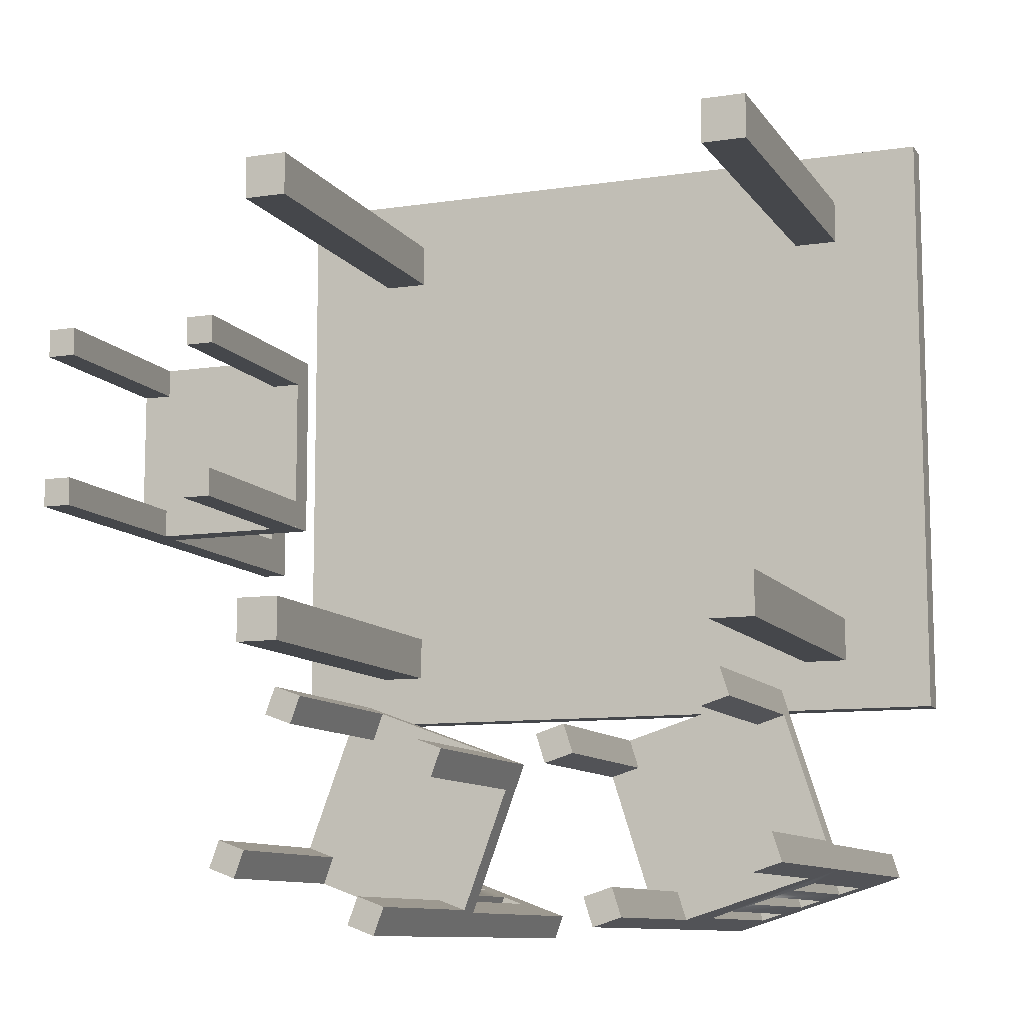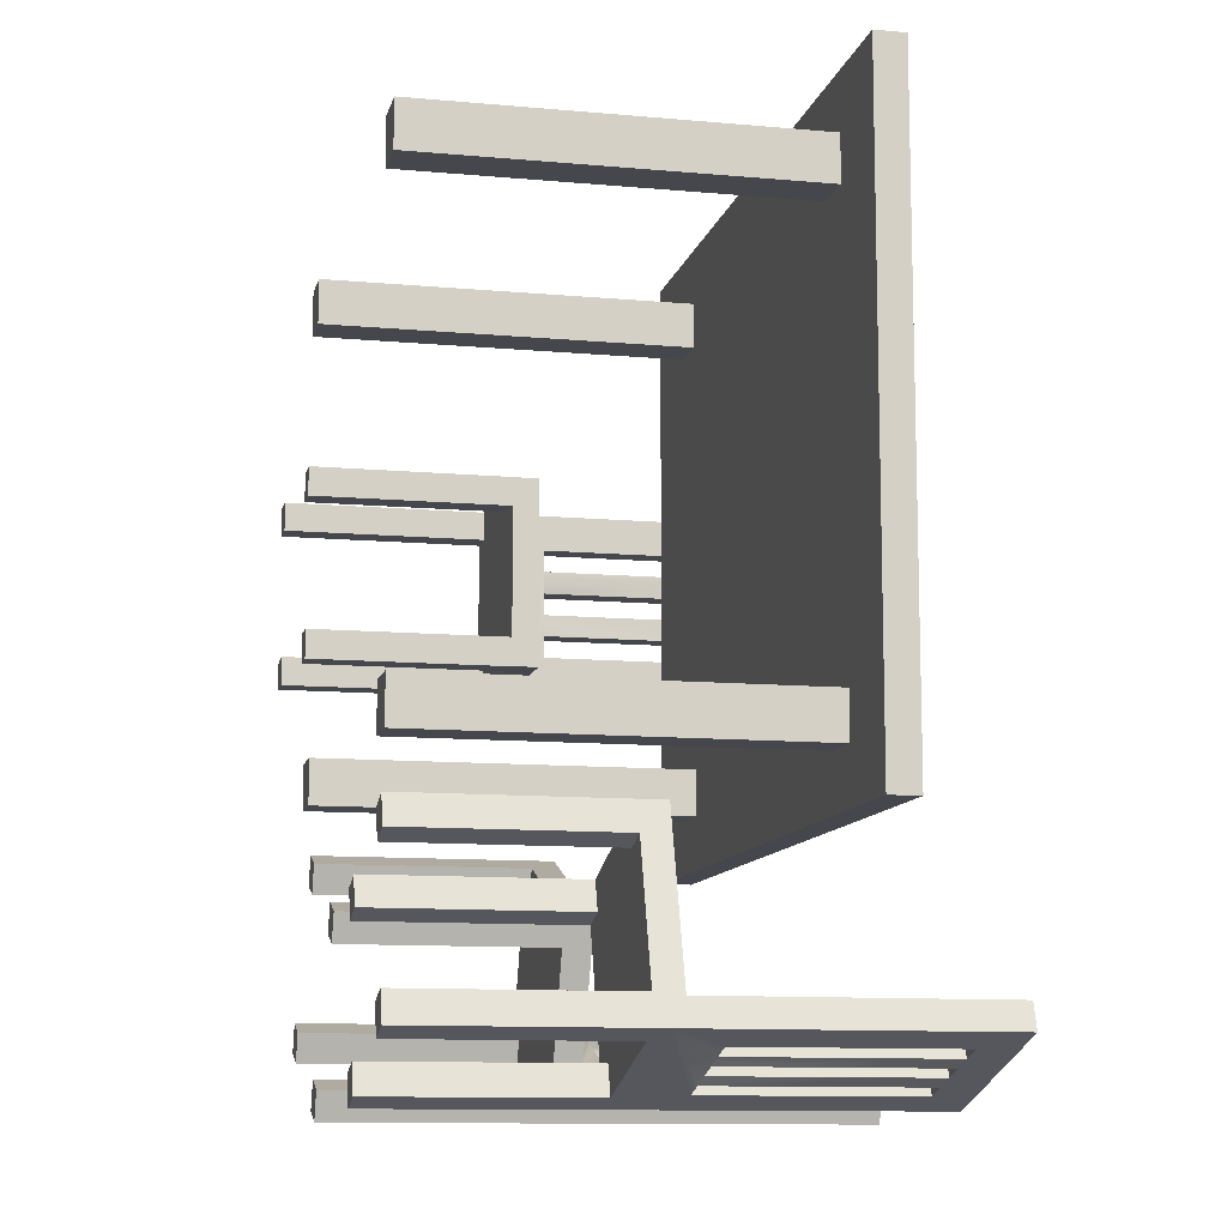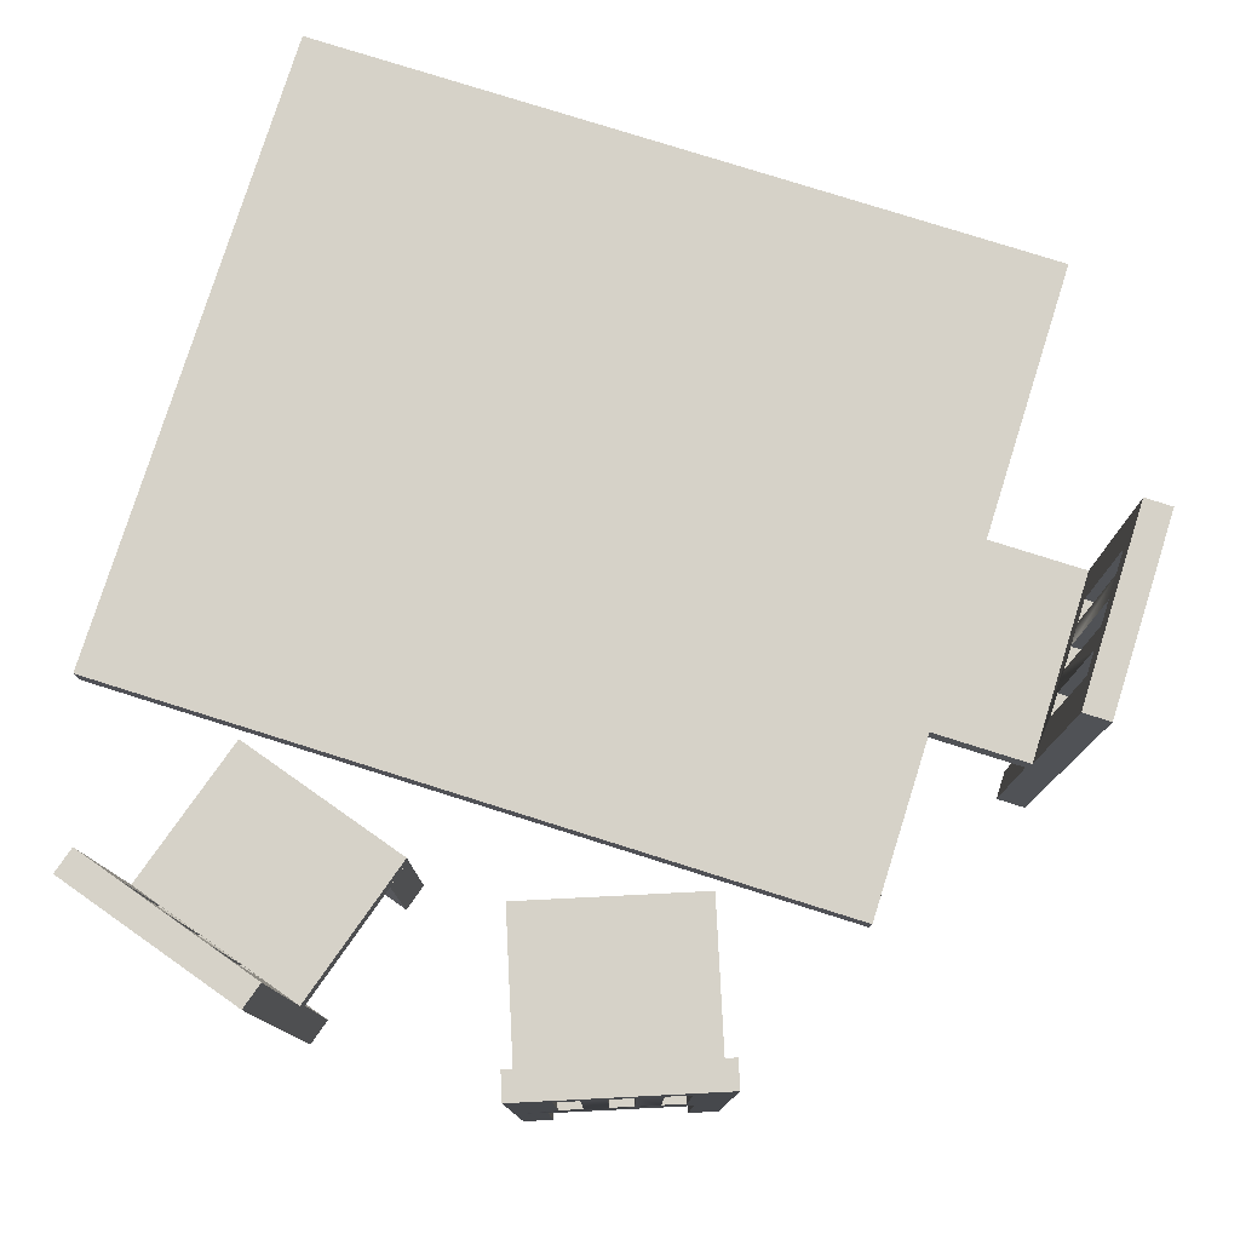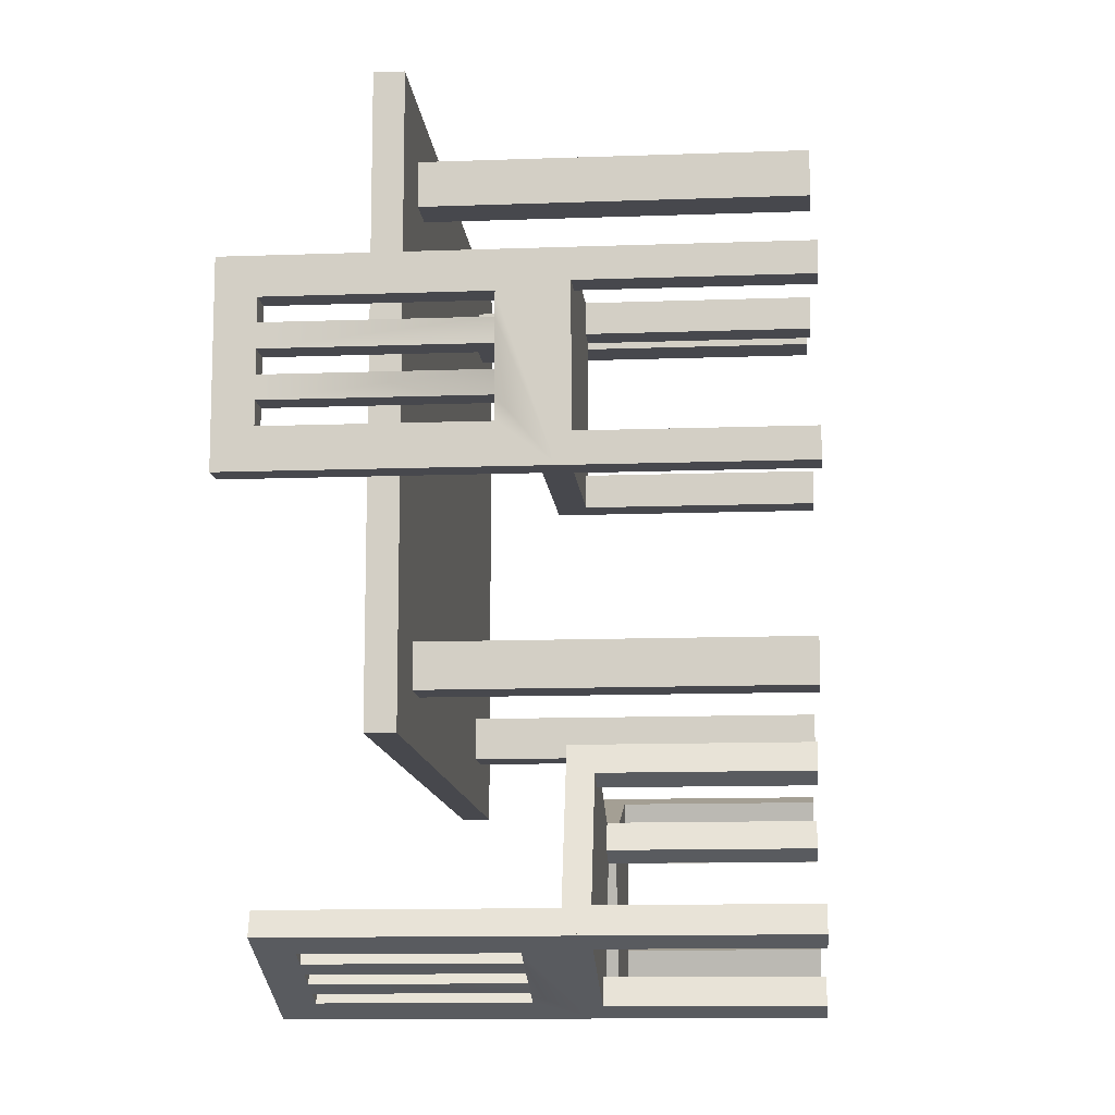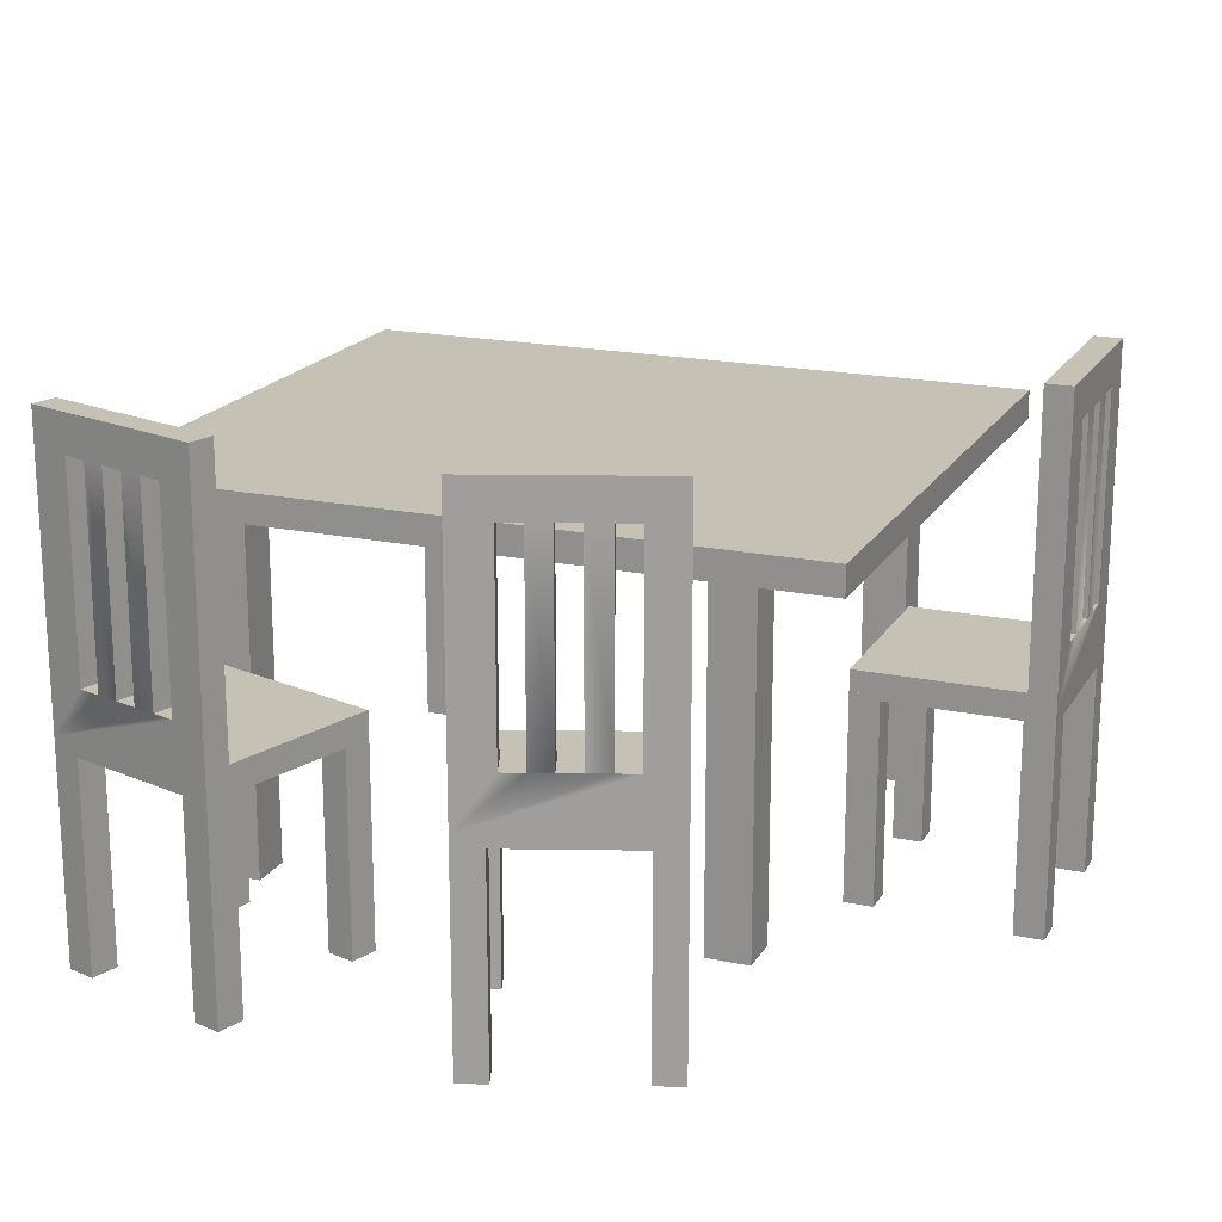
<metadata>
{"format":"obj","ext":"obj","renderer":"f3d","projection":"perspective","resolution":1024,"background":"white","views":[{"elev":-10.3,"azim":20.8,"up":"+Z"},{"elev":-10.9,"azim":77.3,"up":"+Z"},{"elev":78.4,"azim":-162.5,"up":"+Y"},{"elev":-11.8,"azim":-85.0,"up":"+Z"},{"elev":18.8,"azim":-158.1,"up":"+Y"}]}
</metadata>
<code>
g default
v 0 0 0
v 0 0 0
v 0 0 0
v 0 0 0
g pCube11
f 3 4 1
f 1 4 2
g default
v -2.734 0.009866 -9.734
v -2.422 0.009866 -9.635
v -2.734 2.333 -9.734
v -2.422 2.333 -9.635
v -2.635 2.333 -10.05
v -2.323 2.333 -9.947
v -2.635 0.009866 -10.05
v -2.323 0.009866 -9.947
v -1.021 0.009866 -9.191
v -0.7088 0.009866 -9.092
v -1.021 2.333 -9.191
v -0.7088 2.333 -9.092
v -0.9218 2.333 -9.503
v -0.6098 2.333 -9.404
v -0.9218 0.009866 -9.503
v -0.6098 0.009866 -9.404
v -3.278 0.06925 -8.022
v -2.966 0.06925 -7.923
v -3.278 2.392 -8.022
v -2.966 2.392 -7.923
v -3.179 2.392 -8.334
v -2.867 2.392 -8.235
v -3.179 0.06925 -8.334
v -2.867 0.06925 -8.235
v -1.562 0.06925 -7.477
v -1.25 0.06925 -7.378
v -1.562 2.392 -7.477
v -1.25 2.392 -7.378
v -1.463 2.392 -7.789
v -1.151 2.392 -7.69
v -1.463 0.06925 -7.789
v -1.151 0.06925 -7.69
v -3.277 2.333 -8.021
v -1.252 2.333 -7.379
v -3.277 2.63 -8.021
v -1.252 2.63 -7.379
v -2.635 2.63 -10.05
v -0.6098 2.63 -9.404
v -2.635 2.333 -10.05
v -0.6098 2.333 -9.404
v -1.118 5.336 -9.254
v -1.028 5.336 -9.538
v -1.028 3.056 -9.537
v -1.118 3.056 -9.253
v -1.27 3.056 -9.613
v -1.36 3.056 -9.33
v -1.27 5.336 -9.614
v -1.36 5.336 -9.331
v -2.089 5.336 -9.562
v -1.999 5.336 -9.846
v -1.999 3.056 -9.845
v -2.089 3.056 -9.561
v -2.242 3.056 -9.921
v -2.332 3.056 -9.638
v -2.241 5.336 -9.922
v -2.331 5.336 -9.639
v -2.725 2.473 -9.762
v -2.724 5.755 -9.763
v -2.634 5.755 -10.05
v -2.635 2.472 -10.05
v -0.6994 5.755 -9.121
v -0.6998 2.473 -9.12
v -0.6098 2.472 -9.404
v -0.6094 5.755 -9.405
v -1.599 5.336 -9.406
v -1.599 3.056 -9.405
v -1.841 3.056 -9.482
v -1.841 5.336 -9.483
v -1.509 3.056 -9.689
v -1.509 5.336 -9.69
v -1.751 5.336 -9.767
v -1.751 3.056 -9.766
g polySurface4
f 5 6 7
f 7 6 8
f 7 8 9
f 9 8 10
f 9 10 11
f 11 10 12
f 11 12 5
f 5 12 6
f 6 12 8
f 8 12 10
f 11 5 9
f 9 5 7
f 13 14 15
f 15 14 16
f 15 16 17
f 17 16 18
f 17 18 19
f 19 18 20
f 19 20 13
f 13 20 14
f 14 20 16
f 16 20 18
f 19 13 17
f 17 13 15
f 21 22 23
f 23 22 24
f 23 24 25
f 25 24 26
f 25 26 27
f 27 26 28
f 27 28 21
f 21 28 22
f 22 28 24
f 24 28 26
f 27 21 25
f 25 21 23
f 29 30 31
f 31 30 32
f 31 32 33
f 33 32 34
f 33 34 35
f 35 34 36
f 35 36 29
f 29 36 30
f 30 36 32
f 32 36 34
f 35 29 33
f 33 29 31
f 37 38 39
f 39 38 40
f 39 40 41
f 41 40 42
f 41 42 43
f 43 42 44
f 43 44 37
f 37 44 38
f 38 44 40
f 40 44 42
f 43 37 41
f 41 37 39
f 45 46 48
f 48 46 47
f 48 47 50
f 50 47 49
f 50 49 52
f 52 49 51
f 52 51 45
f 45 51 46
f 53 54 56
f 56 54 55
f 56 55 58
f 58 55 57
f 58 57 60
f 60 57 59
f 60 59 53
f 53 59 54
f 61 62 64
f 64 62 63
f 65 66 68
f 68 66 67
f 61 58 62
f 58 60 62
f 62 60 65
f 60 53 65
f 61 66 58
f 58 66 56
f 66 65 48
f 48 65 45
f 48 50 66
f 66 50 56
f 56 71 53
f 71 72 53
f 53 72 65
f 72 69 65
f 45 65 52
f 65 69 52
f 69 70 52
f 52 70 50
f 50 70 56
f 70 71 56
f 64 67 61
f 61 67 66
f 63 59 64
f 59 57 64
f 63 68 59
f 59 68 54
f 64 57 67
f 57 55 67
f 67 47 68
f 47 46 68
f 47 67 49
f 67 55 49
f 76 55 75
f 55 54 75
f 54 68 75
f 75 68 74
f 46 51 68
f 68 51 74
f 74 51 73
f 51 49 73
f 49 55 73
f 55 76 73
f 62 65 63
f 63 65 68
f 75 72 76
f 76 72 71
f 74 69 75
f 75 69 72
f 73 70 74
f 74 70 69
f 76 71 73
f 73 71 70
g default
v -6.99 0.009866 -9.084
v -6.683 0.009866 -9.198
v -6.99 2.333 -9.084
v -6.683 2.333 -9.198
v -7.104 2.333 -9.391
v -6.797 2.333 -9.505
v -7.104 0.009866 -9.391
v -6.797 0.009866 -9.505
v -5.305 0.009866 -9.71
v -4.998 0.009866 -9.824
v -5.305 2.333 -9.71
v -4.998 2.333 -9.824
v -5.419 2.333 -10.02
v -5.112 2.333 -10.13
v -5.419 0.009866 -10.02
v -5.112 0.009866 -10.13
v -6.365 0.06925 -7.399
v -6.058 0.06925 -7.513
v -6.365 2.392 -7.399
v -6.058 2.392 -7.513
v -6.479 2.392 -7.706
v -6.172 2.392 -7.82
v -6.479 0.06925 -7.706
v -6.172 0.06925 -7.82
v -4.677 0.06925 -8.027
v -4.37 0.06925 -8.141
v -4.677 2.392 -8.027
v -4.37 2.392 -8.141
v -4.791 2.392 -8.334
v -4.484 2.392 -8.448
v -4.791 0.06925 -8.334
v -4.484 0.06925 -8.448
v -6.364 2.333 -7.399
v -4.372 2.333 -8.139
v -6.364 2.63 -7.399
v -4.372 2.63 -8.139
v -7.104 2.63 -9.391
v -5.112 2.63 -10.13
v -7.104 2.333 -9.391
v -5.112 2.333 -10.13
v -5.42 5.336 -9.7
v -5.524 5.336 -9.979
v -5.524 3.056 -9.978
v -5.42 3.056 -9.699
v -5.762 3.056 -9.89
v -5.658 3.056 -9.611
v -5.762 5.336 -9.89
v -5.659 5.336 -9.611
v -6.375 5.336 -9.345
v -6.479 5.336 -9.624
v -6.479 3.056 -9.623
v -6.375 3.056 -9.344
v -6.717 3.056 -9.535
v -6.613 3.056 -9.256
v -6.717 5.336 -9.535
v -6.614 5.336 -9.256
v -7 2.473 -9.112
v -7 5.755 -9.113
v -7.104 5.755 -9.392
v -7.104 2.472 -9.391
v -5.009 5.755 -9.853
v -5.009 2.473 -9.852
v -5.112 2.472 -10.13
v -5.113 5.755 -10.13
v -5.894 5.336 -9.524
v -5.893 3.056 -9.523
v -6.131 3.056 -9.435
v -6.132 5.336 -9.436
v -5.997 3.056 -9.802
v -5.997 5.336 -9.803
v -6.235 5.336 -9.715
v -6.235 3.056 -9.714
g polySurface5
f 77 78 79
f 79 78 80
f 79 80 81
f 81 80 82
f 81 82 83
f 83 82 84
f 83 84 77
f 77 84 78
f 78 84 80
f 80 84 82
f 83 77 81
f 81 77 79
f 85 86 87
f 87 86 88
f 87 88 89
f 89 88 90
f 89 90 91
f 91 90 92
f 91 92 85
f 85 92 86
f 86 92 88
f 88 92 90
f 91 85 89
f 89 85 87
f 93 94 95
f 95 94 96
f 95 96 97
f 97 96 98
f 97 98 99
f 99 98 100
f 99 100 93
f 93 100 94
f 94 100 96
f 96 100 98
f 99 93 97
f 97 93 95
f 101 102 103
f 103 102 104
f 103 104 105
f 105 104 106
f 105 106 107
f 107 106 108
f 107 108 101
f 101 108 102
f 102 108 104
f 104 108 106
f 107 101 105
f 105 101 103
f 109 110 111
f 111 110 112
f 111 112 113
f 113 112 114
f 113 114 115
f 115 114 116
f 115 116 109
f 109 116 110
f 110 116 112
f 112 116 114
f 115 109 113
f 113 109 111
f 117 118 120
f 120 118 119
f 120 119 122
f 122 119 121
f 122 121 124
f 124 121 123
f 124 123 117
f 117 123 118
f 125 126 128
f 128 126 127
f 128 127 130
f 130 127 129
f 130 129 132
f 132 129 131
f 132 131 125
f 125 131 126
f 133 134 136
f 136 134 135
f 137 138 140
f 140 138 139
f 133 130 134
f 130 132 134
f 134 132 137
f 132 125 137
f 133 138 130
f 130 138 128
f 138 137 120
f 120 137 117
f 120 122 138
f 138 122 128
f 128 143 125
f 143 144 125
f 125 144 137
f 144 141 137
f 117 137 124
f 137 141 124
f 141 142 124
f 124 142 122
f 122 142 128
f 142 143 128
f 136 139 133
f 133 139 138
f 135 131 136
f 131 129 136
f 135 140 131
f 131 140 126
f 136 129 139
f 129 127 139
f 139 119 140
f 119 118 140
f 119 139 121
f 139 127 121
f 148 127 147
f 127 126 147
f 126 140 147
f 147 140 146
f 118 123 140
f 140 123 146
f 146 123 145
f 123 121 145
f 121 127 145
f 127 148 145
f 134 137 135
f 135 137 140
f 147 144 148
f 148 144 143
f 146 141 147
f 147 141 144
f 145 142 146
f 146 142 141
f 148 143 145
f 145 143 142
g default
v -9.049 0.009866 -3.059
v -9.048 0.009866 -3.386
v -9.049 2.333 -3.059
v -9.048 2.333 -3.386
v -9.376 2.333 -3.059
v -9.376 2.333 -3.386
v -9.376 0.009866 -3.059
v -9.376 0.009866 -3.386
v -9.047 0.009866 -4.856
v -9.046 0.009866 -5.183
v -9.047 2.333 -4.856
v -9.046 2.333 -5.183
v -9.374 2.333 -4.856
v -9.374 2.333 -5.183
v -9.374 0.009866 -4.856
v -9.374 0.009866 -5.183
v -7.252 0.06925 -3.056
v -7.252 0.06925 -3.383
v -7.252 2.392 -3.056
v -7.252 2.392 -3.383
v -7.579 2.392 -3.056
v -7.579 2.392 -3.383
v -7.579 0.06925 -3.056
v -7.579 0.06925 -3.383
v -7.25 0.06925 -4.856
v -7.25 0.06925 -5.184
v -7.25 2.392 -4.856
v -7.25 2.392 -5.184
v -7.577 2.392 -4.857
v -7.577 2.392 -5.184
v -7.577 0.06925 -4.857
v -7.577 0.06925 -5.184
v -7.251 2.333 -3.057
v -7.249 2.333 -5.181
v -7.251 2.63 -3.057
v -7.249 2.63 -5.181
v -9.376 2.63 -3.059
v -9.374 2.63 -5.183
v -9.376 2.333 -3.059
v -9.374 2.333 -5.183
v -9.078 5.336 -4.744
v -9.375 5.336 -4.744
v -9.374 3.056 -4.744
v -9.077 3.056 -4.744
v -9.375 3.056 -4.49
v -9.077 3.056 -4.49
v -9.376 5.336 -4.49
v -9.078 5.336 -4.49
v -9.079 5.336 -3.725
v -9.376 5.336 -3.726
v -9.375 3.056 -3.726
v -9.078 3.056 -3.725
v -9.376 3.056 -3.471
v -9.078 3.056 -3.471
v -9.377 5.336 -3.471
v -9.079 5.336 -3.471
v -9.078 2.473 -3.059
v -9.08 5.755 -3.059
v -9.377 5.755 -3.059
v -9.376 2.472 -3.059
v -9.077 5.755 -5.183
v -9.076 2.473 -5.183
v -9.374 2.472 -5.183
v -9.375 5.755 -5.183
v -9.078 5.336 -4.239
v -9.077 3.056 -4.239
v -9.077 3.056 -3.985
v -9.078 5.336 -3.985
v -9.375 3.056 -4.24
v -9.376 5.336 -4.24
v -9.376 5.336 -3.986
v -9.375 3.056 -3.986
g polySurface6
f 149 150 151
f 151 150 152
f 151 152 153
f 153 152 154
f 153 154 155
f 155 154 156
f 155 156 149
f 149 156 150
f 150 156 152
f 152 156 154
f 155 149 153
f 153 149 151
f 157 158 159
f 159 158 160
f 159 160 161
f 161 160 162
f 161 162 163
f 163 162 164
f 163 164 157
f 157 164 158
f 158 164 160
f 160 164 162
f 163 157 161
f 161 157 159
f 165 166 167
f 167 166 168
f 167 168 169
f 169 168 170
f 169 170 171
f 171 170 172
f 171 172 165
f 165 172 166
f 166 172 168
f 168 172 170
f 171 165 169
f 169 165 167
f 173 174 175
f 175 174 176
f 175 176 177
f 177 176 178
f 177 178 179
f 179 178 180
f 179 180 173
f 173 180 174
f 174 180 176
f 176 180 178
f 179 173 177
f 177 173 175
f 181 182 183
f 183 182 184
f 183 184 185
f 185 184 186
f 185 186 187
f 187 186 188
f 187 188 181
f 181 188 182
f 182 188 184
f 184 188 186
f 187 181 185
f 185 181 183
f 189 190 192
f 192 190 191
f 192 191 194
f 194 191 193
f 194 193 196
f 196 193 195
f 196 195 189
f 189 195 190
f 197 198 200
f 200 198 199
f 200 199 202
f 202 199 201
f 202 201 204
f 204 201 203
f 204 203 197
f 197 203 198
f 205 206 208
f 208 206 207
f 209 210 212
f 212 210 211
f 205 202 206
f 202 204 206
f 206 204 209
f 204 197 209
f 205 210 202
f 202 210 200
f 210 209 192
f 192 209 189
f 192 194 210
f 210 194 200
f 200 215 197
f 215 216 197
f 197 216 209
f 216 213 209
f 189 209 196
f 209 213 196
f 213 214 196
f 196 214 194
f 194 214 200
f 214 215 200
f 208 211 205
f 205 211 210
f 207 203 208
f 203 201 208
f 207 212 203
f 203 212 198
f 208 201 211
f 201 199 211
f 211 191 212
f 191 190 212
f 191 211 193
f 211 199 193
f 220 199 219
f 199 198 219
f 198 212 219
f 219 212 218
f 190 195 212
f 212 195 218
f 218 195 217
f 195 193 217
f 193 199 217
f 199 220 217
f 206 209 207
f 207 209 212
f 219 216 220
f 220 216 215
f 218 213 219
f 219 213 216
f 217 214 218
f 218 214 213
f 220 215 217
f 217 215 214
g default
v -7.874 4.167 -0.6112
v 0.1444 4.167 -0.6112
v -7.874 4.497 -0.6112
v 0.1444 4.497 -0.6112
v -7.874 4.497 -7.466
v 0.1444 4.497 -7.466
v -7.874 4.167 -7.466
v 0.1444 4.167 -7.466
v -6.838 0.03281 -6.386
v -6.339 0.03281 -6.386
v -6.838 4.209 -6.386
v -6.339 4.209 -6.386
v -6.838 4.209 -6.884
v -6.339 4.209 -6.884
v -6.838 0.03281 -6.884
v -6.339 0.03281 -6.884
v -6.838 0.03281 -1.215
v -6.339 0.03281 -1.215
v -6.838 4.209 -1.215
v -6.339 4.209 -1.215
v -6.838 4.209 -1.713
v -6.339 4.209 -1.713
v -6.838 0.03281 -1.713
v -6.339 0.03281 -1.713
v -1.352 0.03281 -1.215
v -0.8529 0.03281 -1.215
v -1.352 4.209 -1.215
v -0.8529 4.209 -1.215
v -1.352 4.209 -1.713
v -0.8529 4.209 -1.713
v -1.352 0.03281 -1.713
v -0.8529 0.03281 -1.713
v -1.352 0.03281 -6.386
v -0.8529 0.03281 -6.386
v -1.352 4.209 -6.386
v -0.8529 4.209 -6.386
v -1.352 4.209 -6.884
v -0.8529 4.209 -6.884
v -1.352 0.03281 -6.884
v -0.8529 0.03281 -6.884
g polySurface7
f 221 222 223
f 223 222 224
f 223 224 225
f 225 224 226
f 225 226 227
f 227 226 228
f 227 228 221
f 221 228 222
f 222 228 224
f 224 228 226
f 227 221 225
f 225 221 223
f 229 230 231
f 231 230 232
f 231 232 233
f 233 232 234
f 233 234 235
f 235 234 236
f 235 236 229
f 229 236 230
f 230 236 232
f 232 236 234
f 235 229 233
f 233 229 231
f 237 238 239
f 239 238 240
f 239 240 241
f 241 240 242
f 241 242 243
f 243 242 244
f 243 244 237
f 237 244 238
f 238 244 240
f 240 244 242
f 243 237 241
f 241 237 239
f 245 246 247
f 247 246 248
f 247 248 249
f 249 248 250
f 249 250 251
f 251 250 252
f 251 252 245
f 245 252 246
f 246 252 248
f 248 252 250
f 251 245 249
f 249 245 247
f 253 254 255
f 255 254 256
f 255 256 257
f 257 256 258
f 257 258 259
f 259 258 260
f 259 260 253
f 253 260 254
f 254 260 256
f 256 260 258
f 259 253 257
f 257 253 255

</code>
